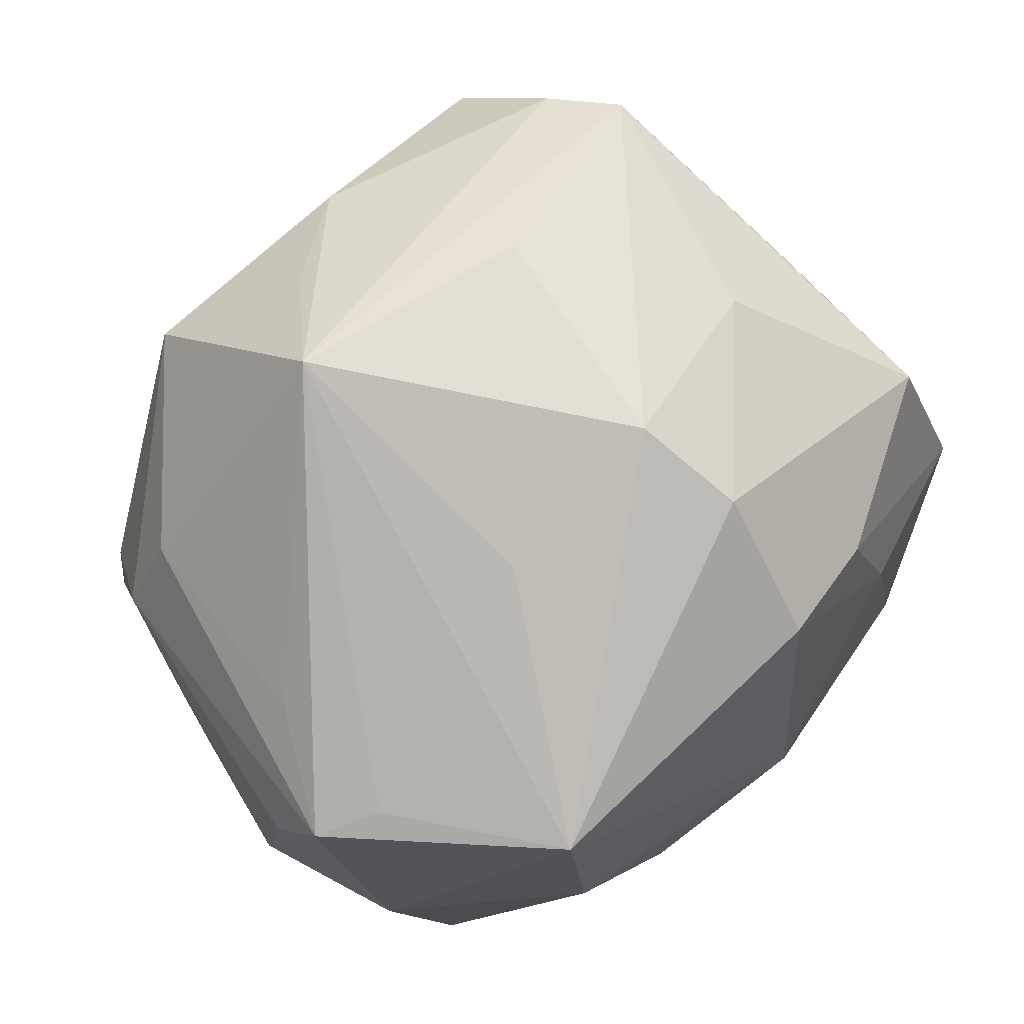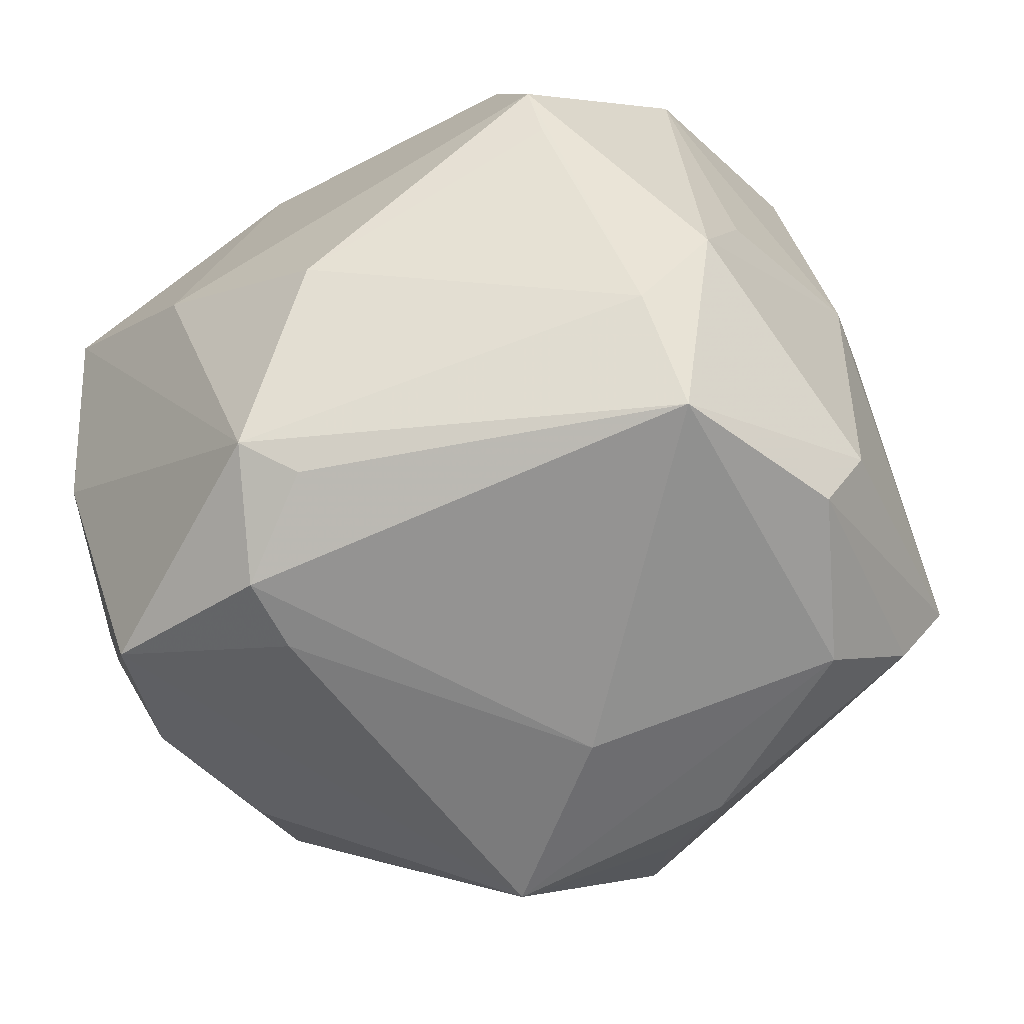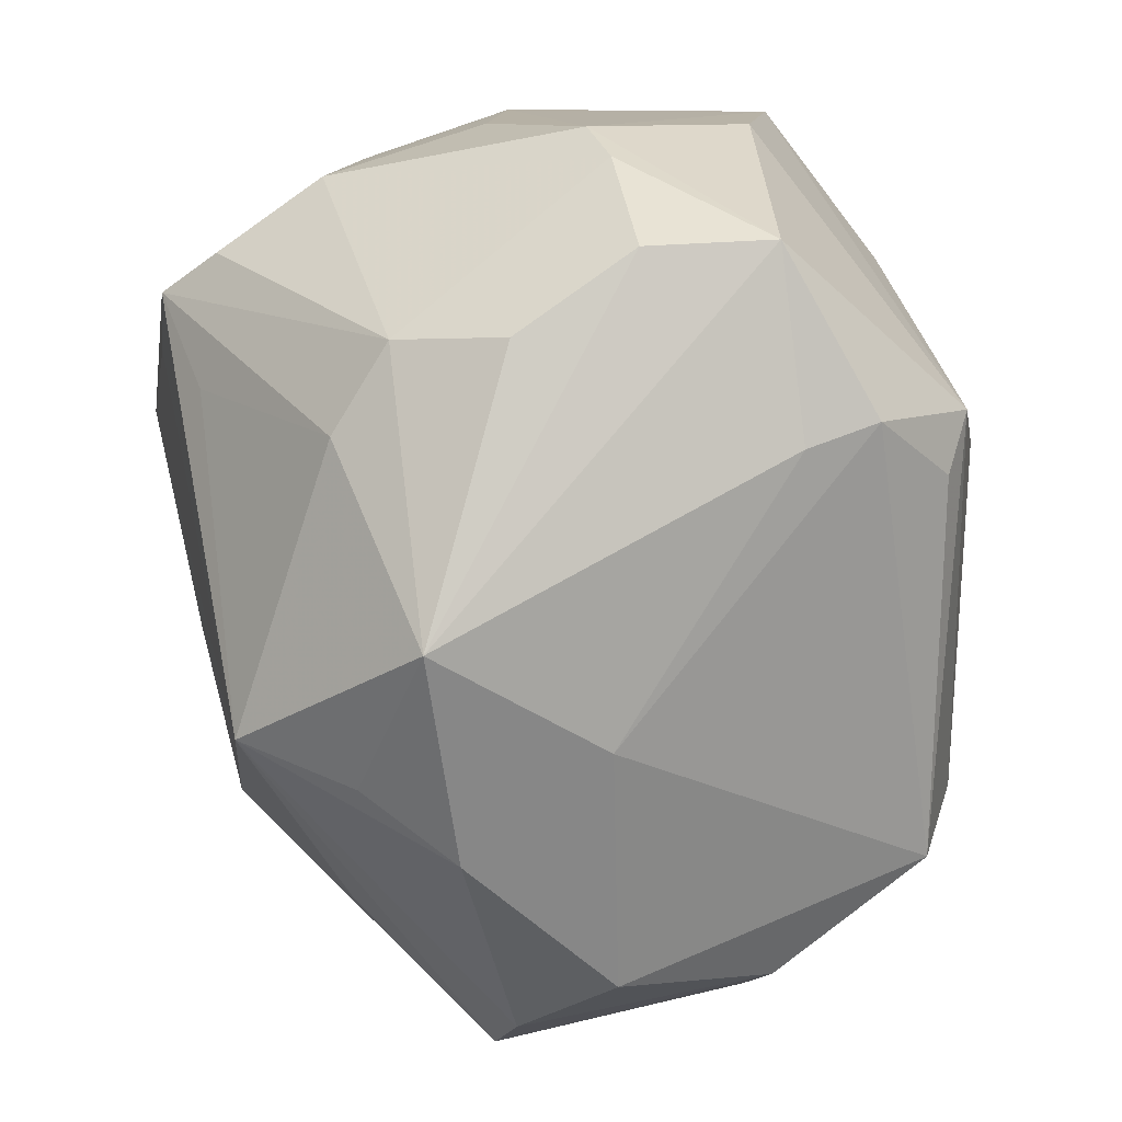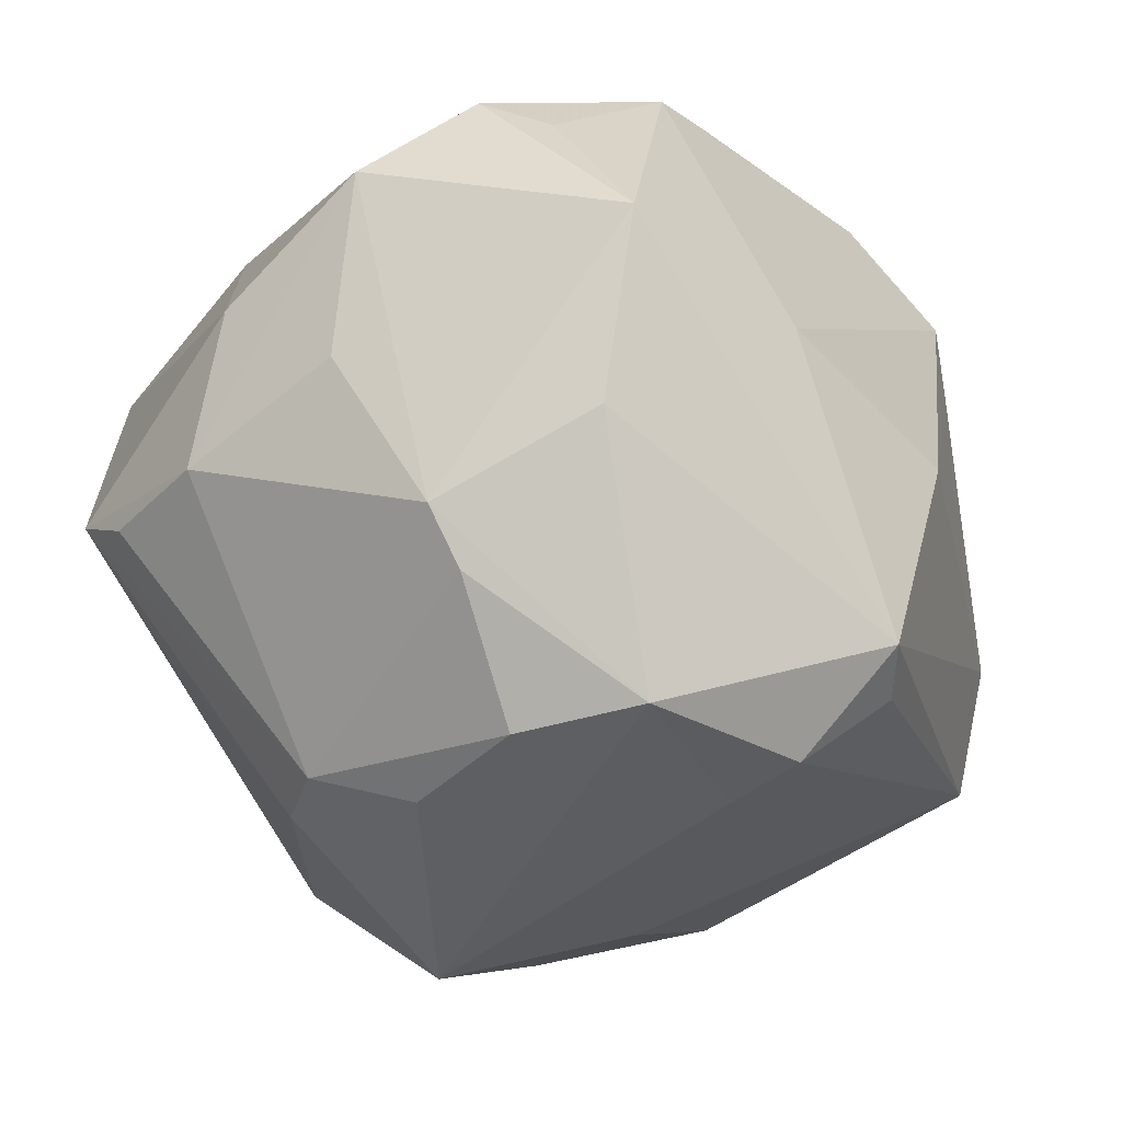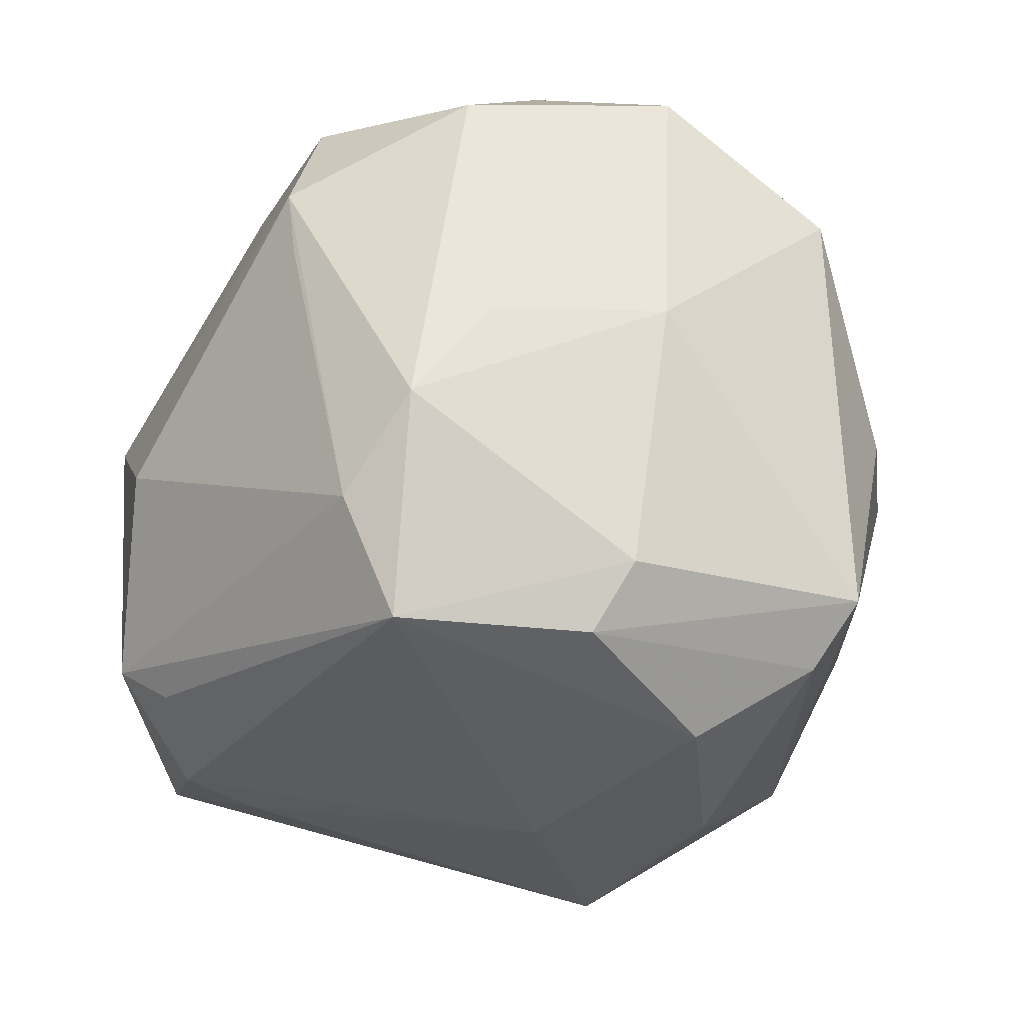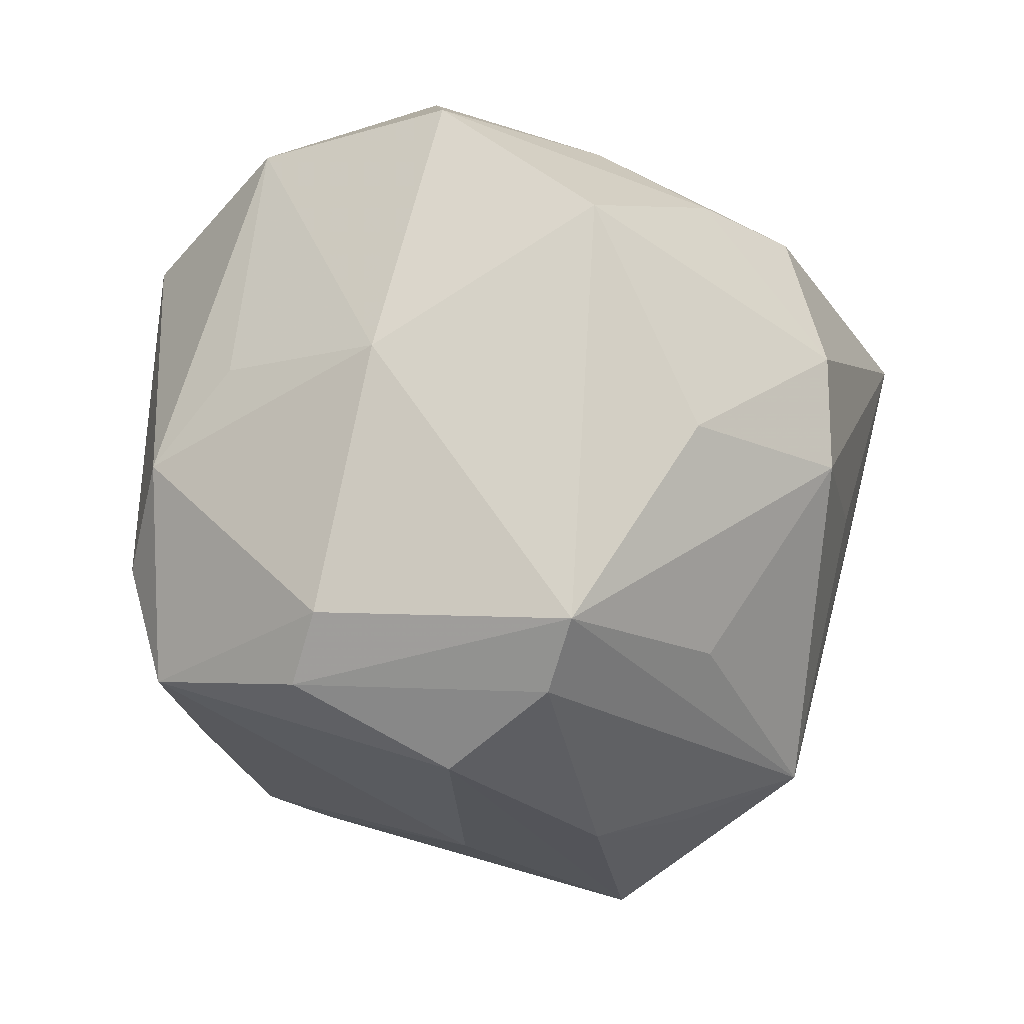
<metadata>
{"format":"obj","ext":"obj","renderer":"f3d","projection":"perspective","resolution":1024,"background":"white","views":[{"elev":-75.6,"azim":55.3,"up":"+Z"},{"elev":-41.3,"azim":16.7,"up":"+Y"},{"elev":-77.0,"azim":-85.0,"up":"+Y"},{"elev":-22.2,"azim":-67.1,"up":"+Y"},{"elev":-14.7,"azim":54.7,"up":"+Y"},{"elev":-8.8,"azim":96.2,"up":"+Y"}]}
</metadata>
<code>
v 0.0289 -0.0003887 0.0292
v -0.001098 -0.03997 -0.01202
v -0.03661 0.01033 -0.01627
v 0.03637 0.02129 -0.01247
v 0.04168 -0.01645 -0.01074
v -0.02165 0.02347 -0.02315
v 0.01288 0.02313 -0.02939
v -0.03646 -0.003871 -0.01928
v -0.01301 0.03604 0.002628
v -0.03079 -0.02904 0.007926
v -0.006945 -0.001634 0.03725
v 0.0199 0.01022 -0.03312
v 0.01885 0.03113 -0.01161
v -0.01336 -0.03108 0.02
v -0.01291 0.0328 0.0189
v -0.0302 -0.02781 0.01944
v -0.01737 -0.02886 -0.01862
v 0.0374 0.00874 0.00739
v -0.02362 0.005545 0.03028
v 0.02105 0.02494 -0.02187
v 0.004105 -0.002716 -0.03491
v 0.01191 -0.03238 -0.01915
v -0.03934 0.01938 -0.002793
v 0.01287 0.02187 0.03259
v 0.01877 -0.03424 -0.01111
v 0.02322 -0.009271 0.03245
v -0.01799 0.0309 -0.00985
v 0.03849 -0.01526 0.01218
v -0.03943 -0.01206 0.004523
v 0.009878 -0.03482 0.002355
v -0.03753 0.012 0.02148
v -0.01352 0.01565 -0.0397
v 0.01431 0.0159 0.03272
v -0.01332 -0.01939 0.03481
v 0.0076 0.03125 0.02603
v -0.02165 0.0001574 -0.03596
v 0.02087 -0.0003058 -0.03335
v -0.03072 -0.005614 -0.02923
v -0.02487 -0.02827 -0.01305
v -0.03186 0.02456 0.01196
v -0.03939 0.002474 -0.004508
v -0.01963 -0.01194 -0.03119
v -0.02729 -0.003151 -0.03488
v -0.01937 0.0326 0.01719
v 0.007838 -0.02834 -0.02939
v 0.03801 -0.02242 -0.008361
v 0.03357 0.001574 -0.02142
v 0.03043 0.008204 0.0218
v 0.03544 -0.02132 0.01456
v -0.001759 0.03425 -0.01292
v -0.03323 0.02741 0.005623
v -0.008351 -0.02227 0.03257
v 0.02614 -0.02013 0.02898
v 0.02387 0.03038 0.01991
v 0.03259 -0.0287 0.0009684
v 0.01401 0.03822 0.004947
v -0.02468 -0.03154 -0.003056
v -0.03788 -0.005402 0.01887
v -0.03716 -0.01721 0.006367
v -0.01467 -0.02887 0.02654
v 0.02631 -0.01809 -0.02198
v 0.03128 0.03219 0.001971
f 60 34 16
f 19 34 11
f 57 39 2
f 8 39 59
f 38 39 8
f 14 16 2
f 14 60 16
f 53 34 52
f 52 60 53
f 34 60 52
f 37 5 61
f 61 45 37
f 5 45 61
f 47 5 37
f 2 55 30
f 30 55 53
f 30 14 2
f 53 60 30
f 60 14 30
f 53 55 49
f 25 55 2
f 16 34 58
f 31 34 19
f 31 58 34
f 39 57 10
f 10 59 39
f 16 59 10
f 2 16 10
f 10 57 2
f 2 39 17
f 17 45 2
f 2 45 22
f 22 25 2
f 45 25 22
f 55 25 46
f 5 49 46
f 46 49 55
f 46 45 5
f 46 25 45
f 29 59 16
f 16 58 29
f 8 59 29
f 58 31 29
f 51 31 40
f 44 31 19
f 44 40 31
f 51 40 44
f 9 51 44
f 45 17 42
f 7 32 50
f 23 31 51
f 23 29 31
f 45 42 43
f 43 42 17
f 43 38 8
f 39 38 43
f 43 17 39
f 37 32 12
f 12 32 7
f 12 47 37
f 37 45 21
f 21 32 37
f 45 32 21
f 19 11 24
f 9 44 56
f 56 44 15
f 56 50 9
f 6 50 32
f 6 23 51
f 8 29 41
f 41 23 8
f 29 23 41
f 36 32 45
f 45 43 36
f 36 43 32
f 32 43 3
f 3 6 32
f 23 6 3
f 8 23 3
f 3 43 8
f 47 12 4
f 5 47 4
f 62 18 4
f 4 18 5
f 26 34 53
f 26 11 34
f 62 56 54
f 54 18 62
f 7 50 13
f 50 56 13
f 13 56 62
f 9 50 27
f 50 6 27
f 27 51 9
f 27 6 51
f 20 12 7
f 20 4 12
f 7 13 20
f 62 4 20
f 20 13 62
f 33 24 11
f 11 26 33
f 33 26 24
f 28 49 5
f 5 18 28
f 53 49 28
f 24 54 35
f 15 44 35
f 35 56 15
f 35 54 56
f 35 44 19
f 19 24 35
f 18 54 48
f 1 28 18
f 18 48 1
f 1 26 53
f 53 28 1
f 24 26 1
f 1 54 24
f 1 48 54

</code>
